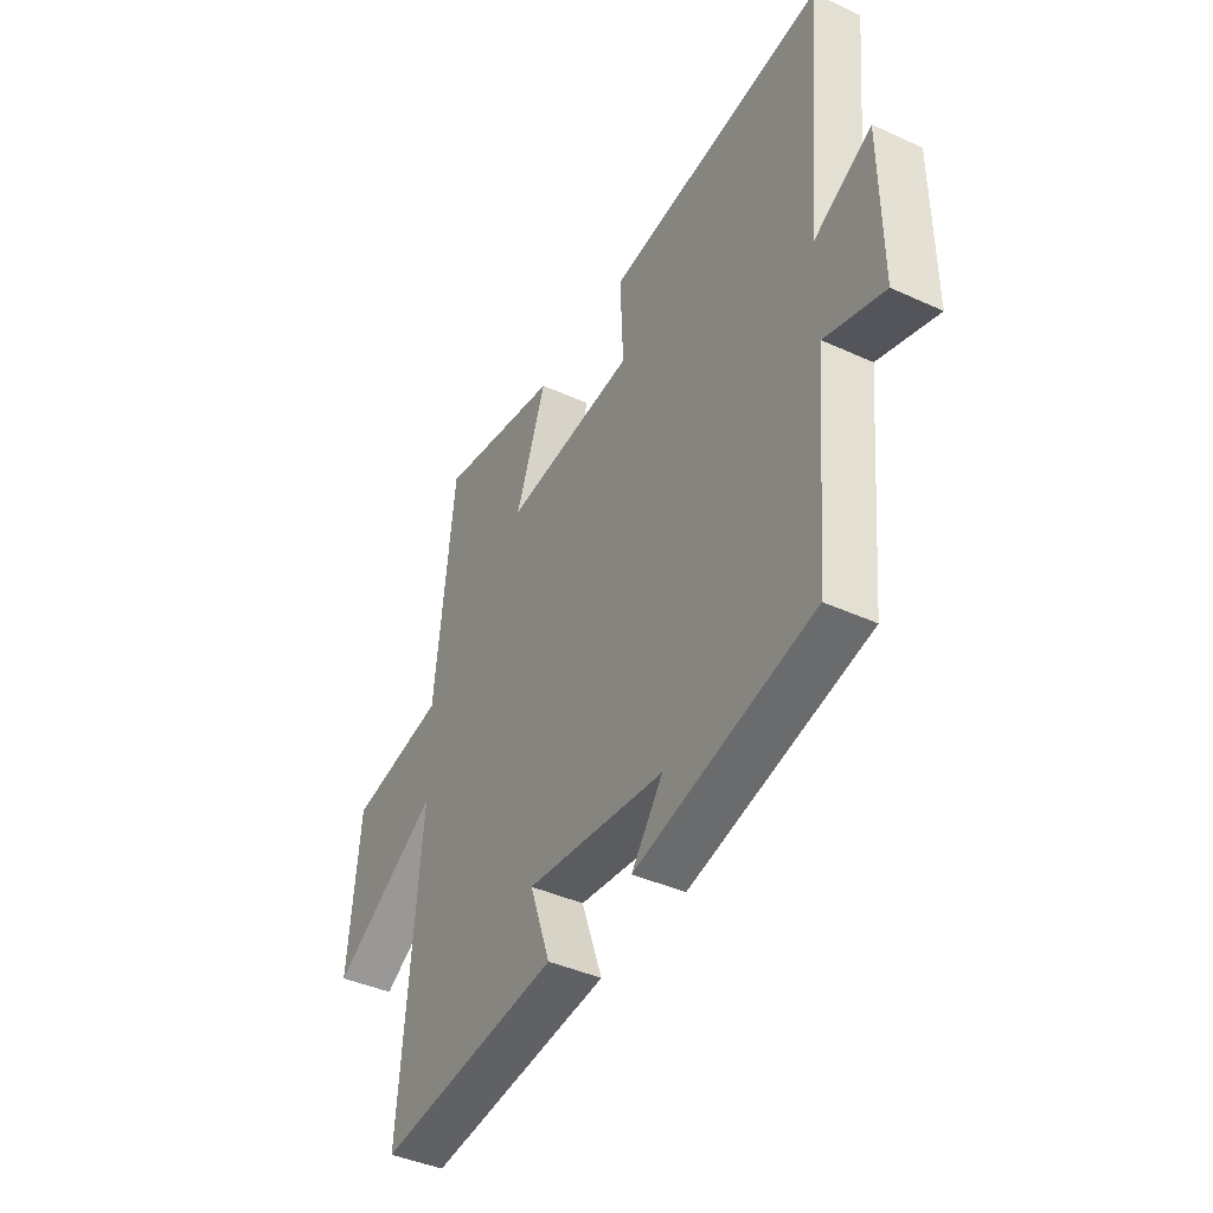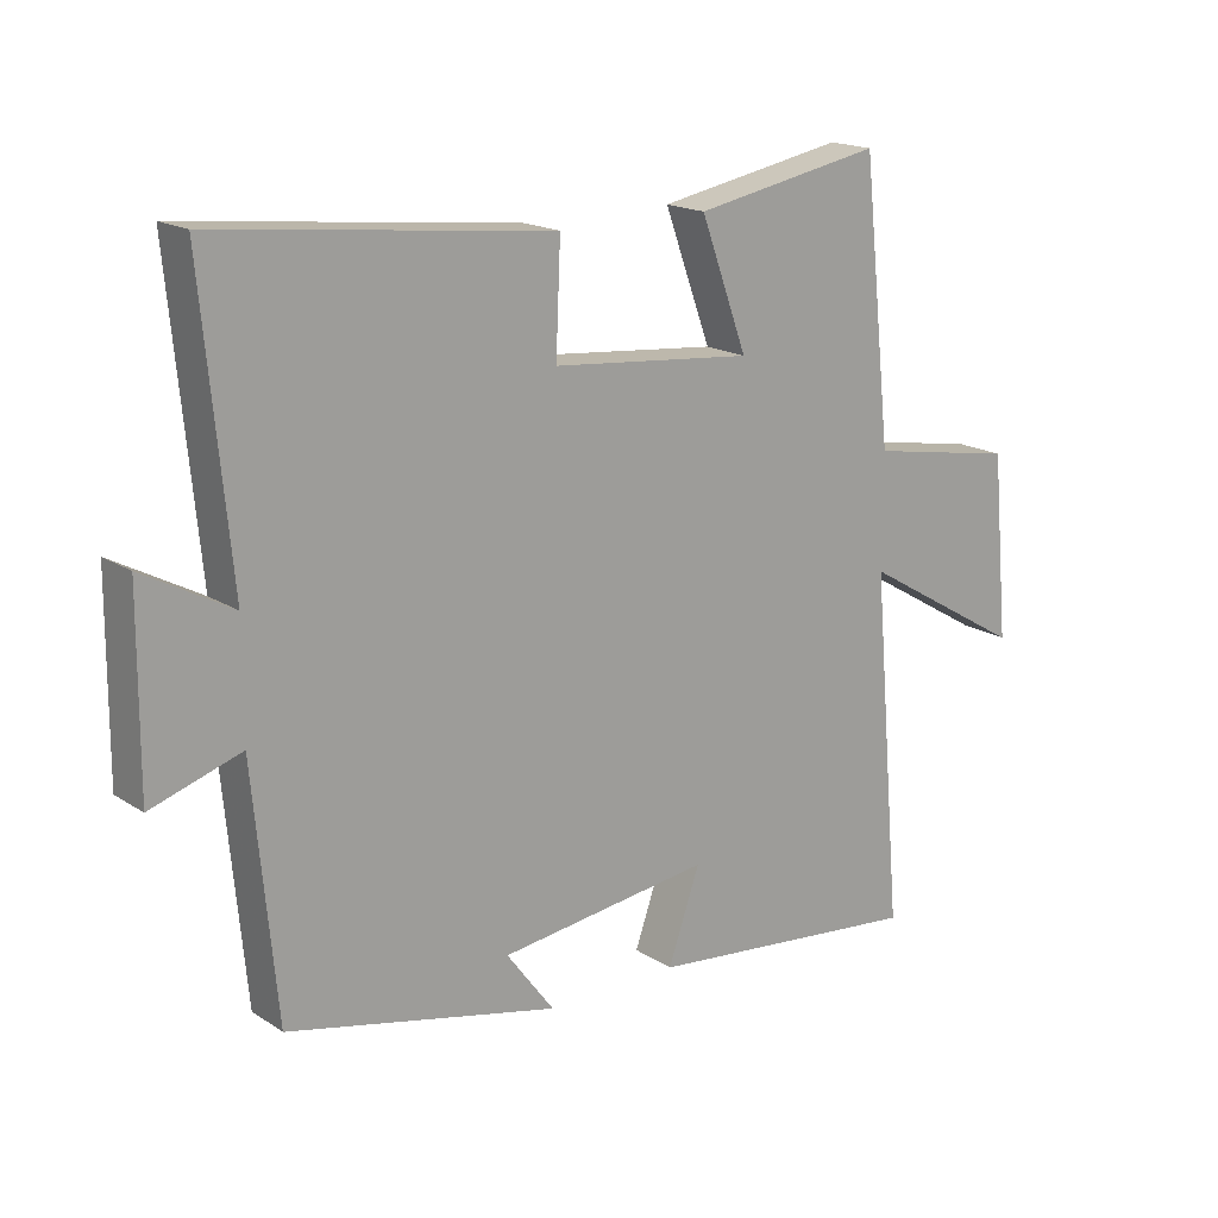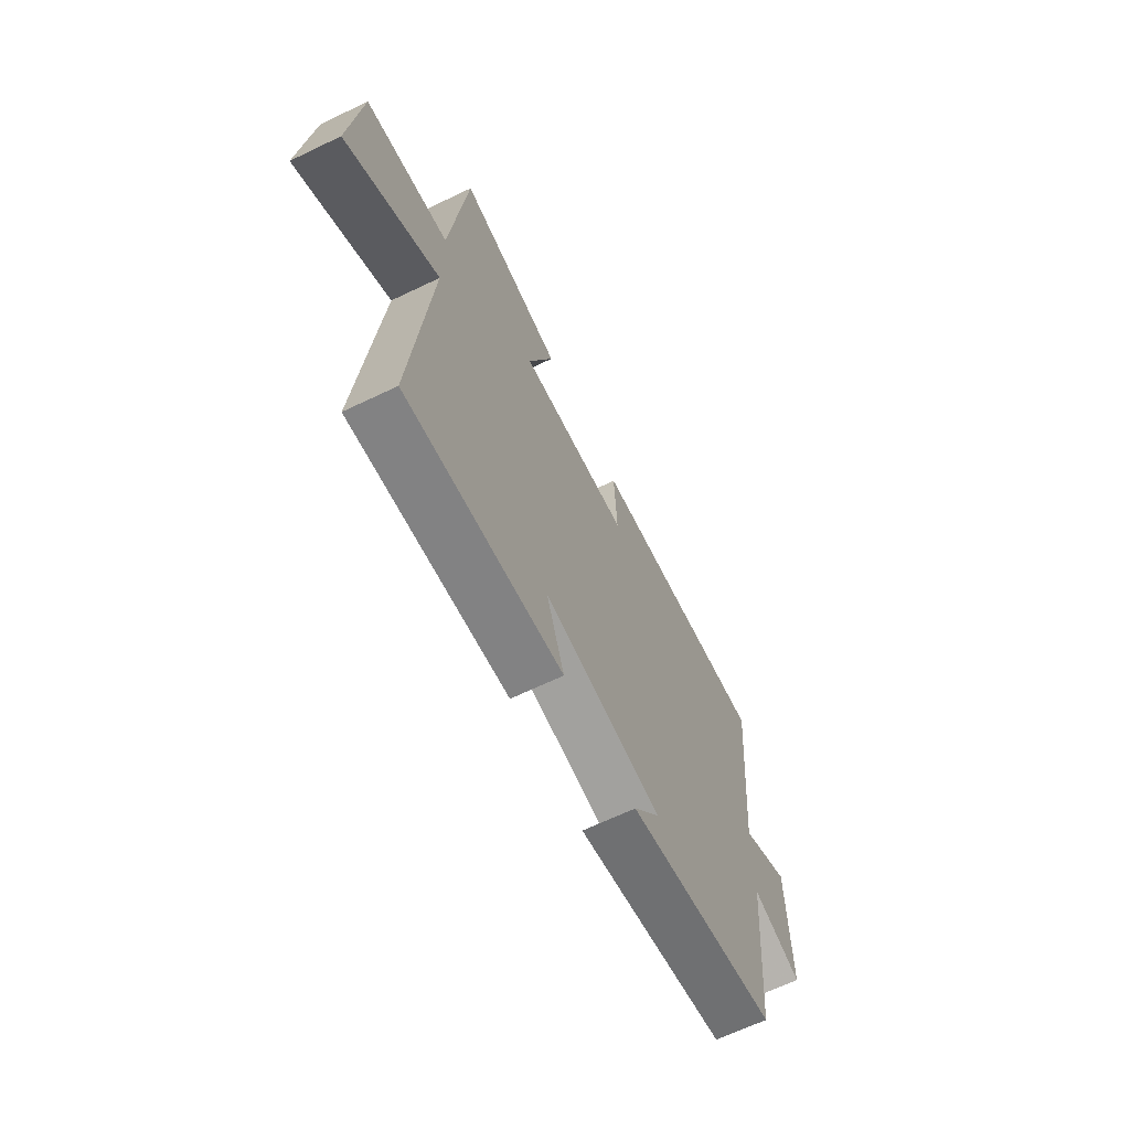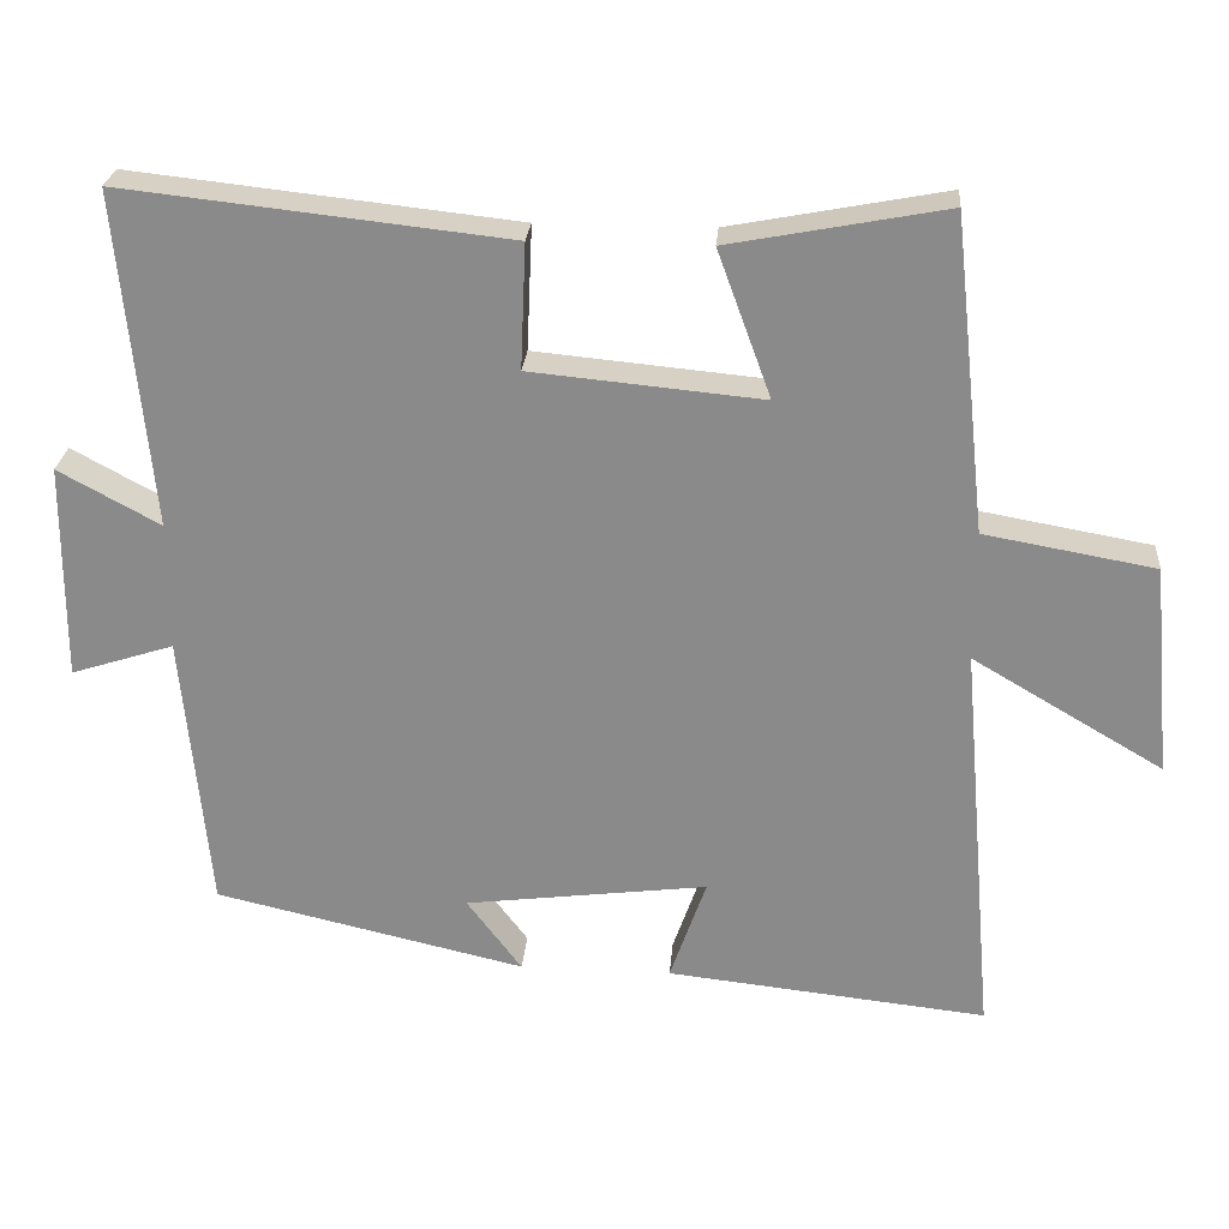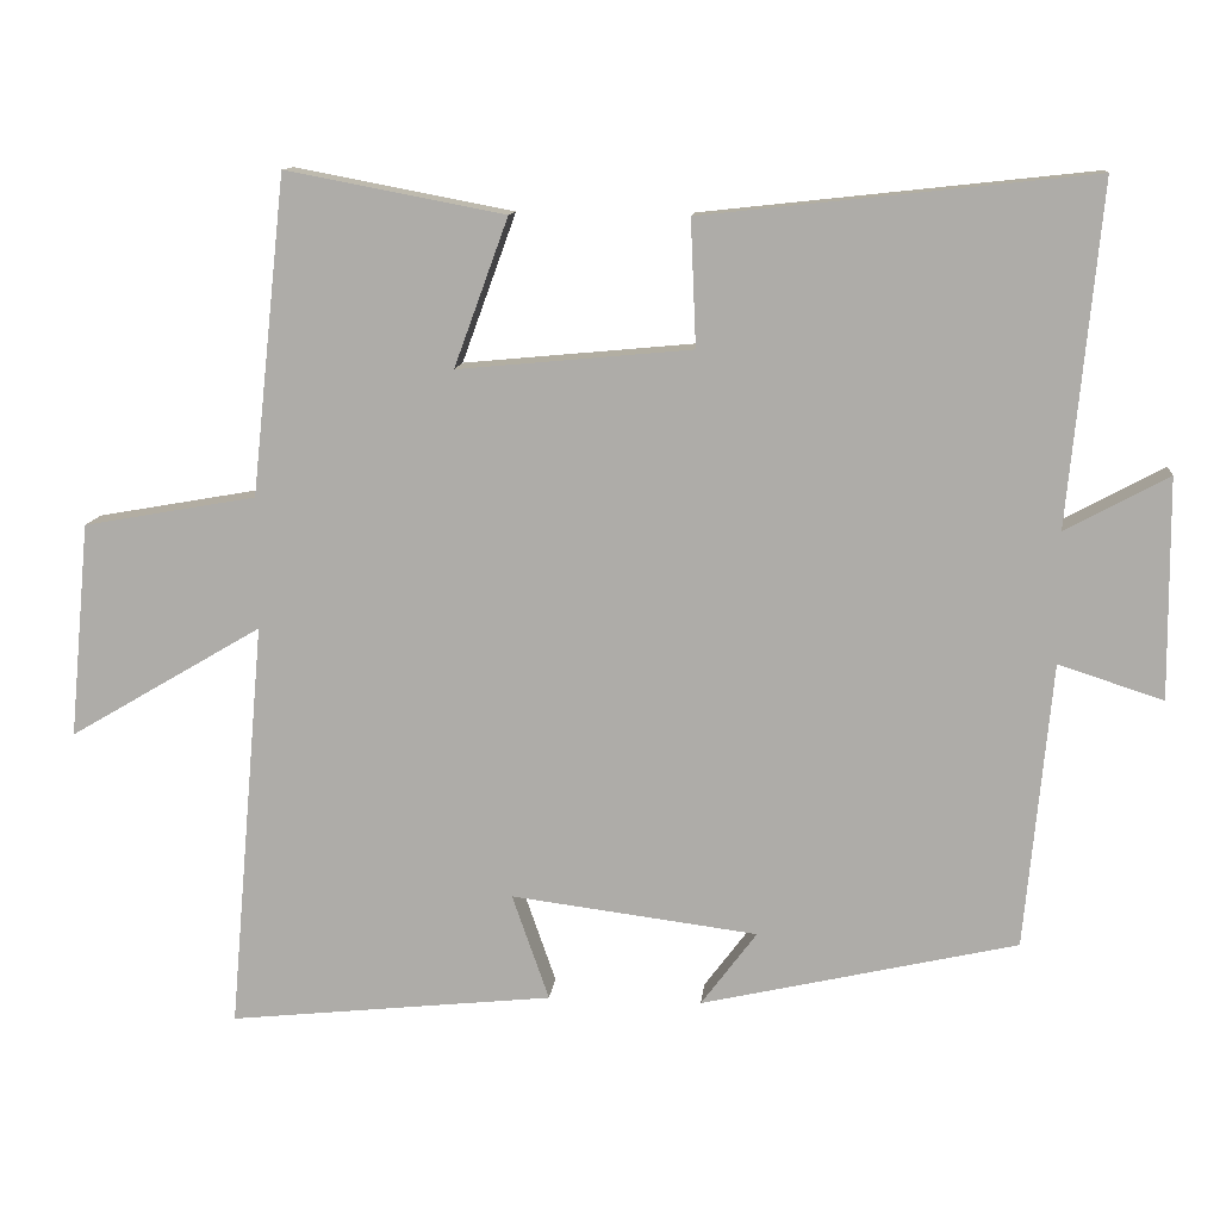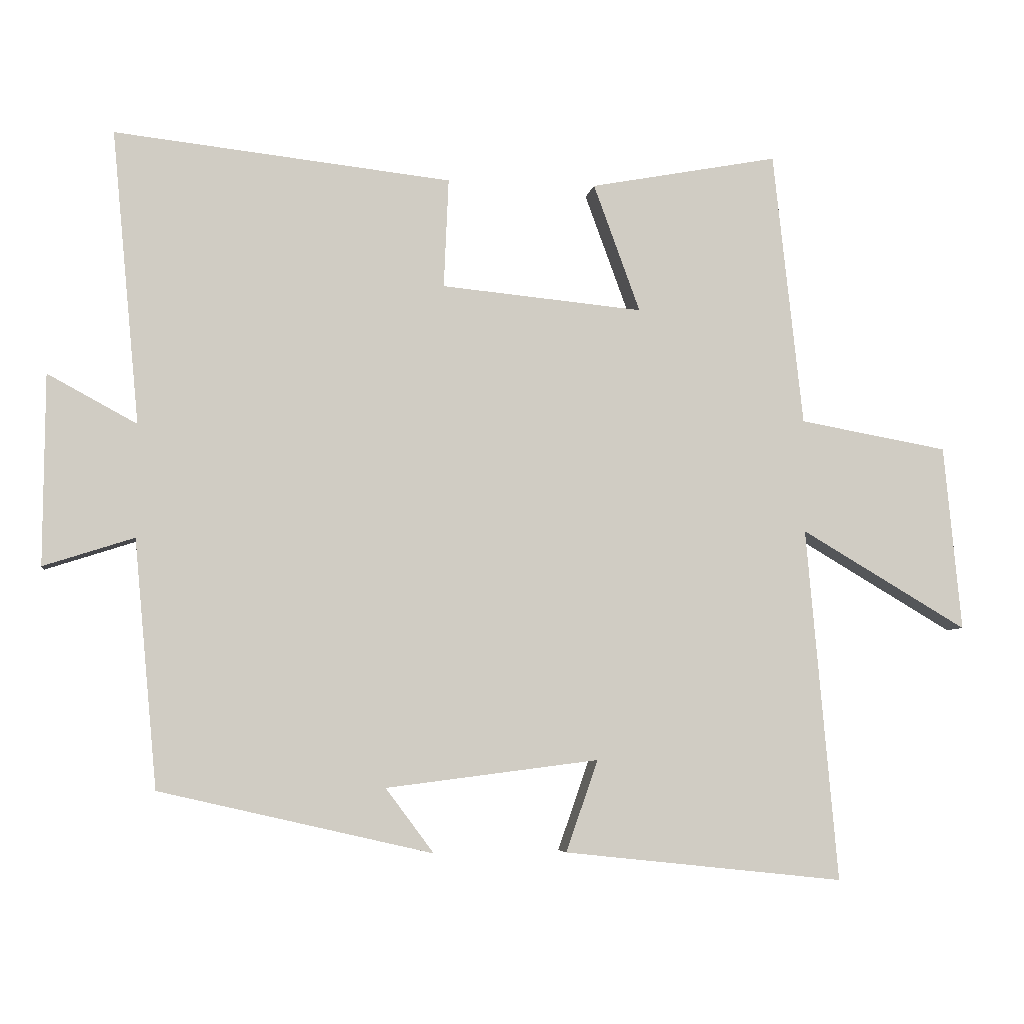
<metadata>
{"format":"obj","ext":"obj","renderer":"f3d","projection":"perspective","resolution":1024,"background":"white","views":[{"elev":-41.5,"azim":61.0,"up":"+Z"},{"elev":17.6,"azim":141.3,"up":"+Z"},{"elev":-66.1,"azim":-64.3,"up":"+Z"},{"elev":25.7,"azim":-175.4,"up":"+Z"},{"elev":11.9,"azim":5.8,"up":"+Z"},{"elev":-5.6,"azim":171.3,"up":"+Z"}]}
</metadata>
<code>
v 0.541 0.07 0.554
v 0.5 0.07 0.122
v 0.631 0.07 0.193
v 0.633 0.07 -0.087
v 0.5 0.07 -0.044
v 0.466 0.07 -0.408
v 0.064 0.07 -0.5
v 0.135 0.07 -0.405
v -0.179 0.07 -0.365
v -0.132 0.07 -0.5
v -0.546 0.07 -0.544
v -0.5 0.07 -0.021
v -0.746 0.07 -0.166
v -0.72 0.07 0.108
v -0.5 0.07 0.147
v -0.456 0.07 0.553
v -0.177 0.07 0.5
v -0.246 0.07 0.311
v 0.052 0.07 0.339
v 0.045 0.07 0.5
v 0.541 0 0.554
v 0.5 0 0.122
v 0.631 0 0.193
v 0.633 0 -0.087
v 0.5 0 -0.044
v 0.466 0 -0.408
v 0.064 0 -0.5
v 0.135 0 -0.405
v -0.179 0 -0.365
v -0.132 0 -0.5
v -0.546 0 -0.544
v -0.5 0 -0.021
v -0.746 0 -0.166
v -0.72 0 0.108
v -0.5 0 0.147
v -0.456 0 0.553
v -0.177 0 0.5
v -0.246 0 0.311
v 0.052 0 0.339
v 0.045 0 0.5
f 19 20 1 2
f 18 19 2
f 15 16 17 18
f 15 18 2
f 12 13 14 15
f 12 15 2
f 9 10 11 12
f 8 9 12 2
f 5 6 7 8
f 5 8 2 3
f 3 4 5
f 22 21 40 39
f 22 39 38
f 38 37 36 35
f 22 38 35
f 35 34 33 32
f 22 35 32
f 32 31 30 29
f 22 32 29 28
f 28 27 26 25
f 23 22 28 25
f 25 24 23
f 1 21 22 2
f 2 22 23 3
f 3 23 24 4
f 4 24 25 5
f 5 25 26 6
f 6 26 27 7
f 7 27 28 8
f 8 28 29 9
f 9 29 30 10
f 10 30 31 11
f 11 31 32 12
f 12 32 33 13
f 13 33 34 14
f 14 34 35 15
f 15 35 36 16
f 16 36 37 17
f 17 37 38 18
f 18 38 39 19
f 19 39 40 20
f 20 40 21 1

</code>
